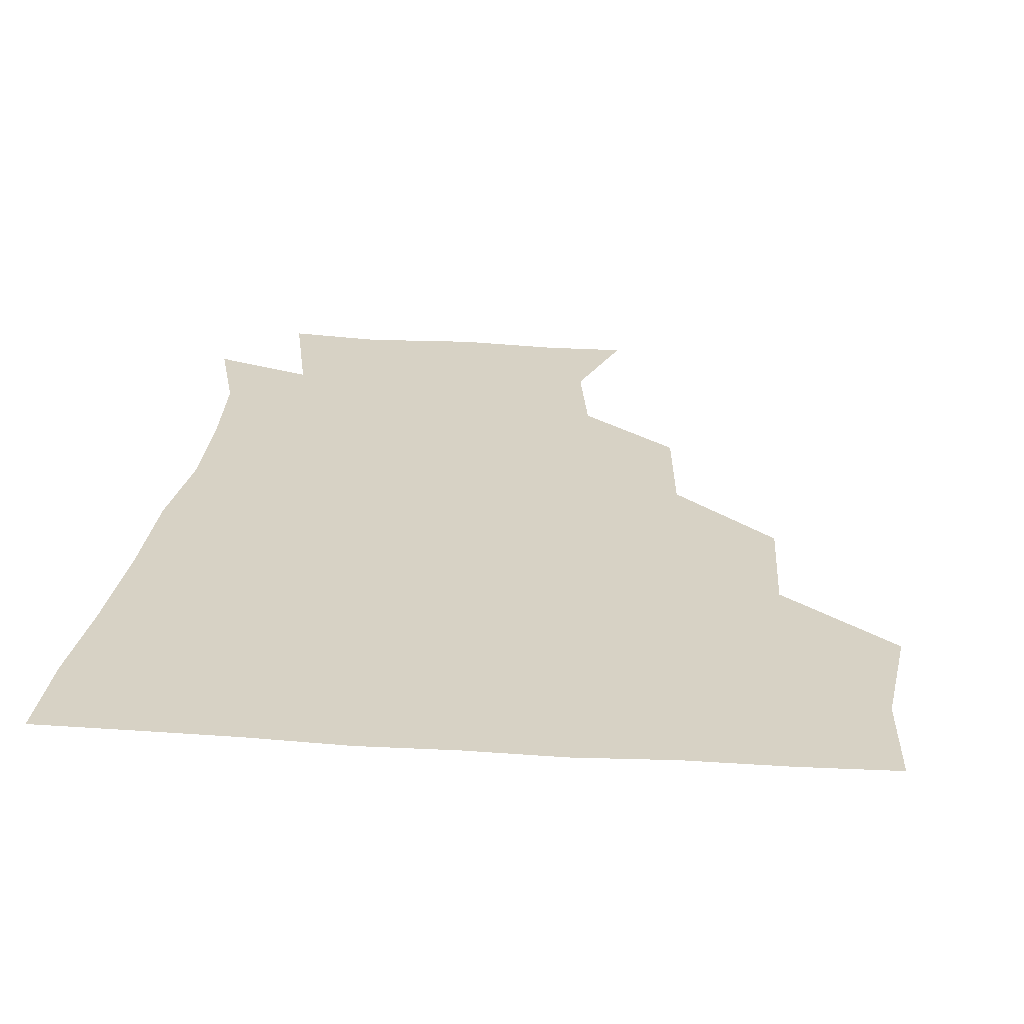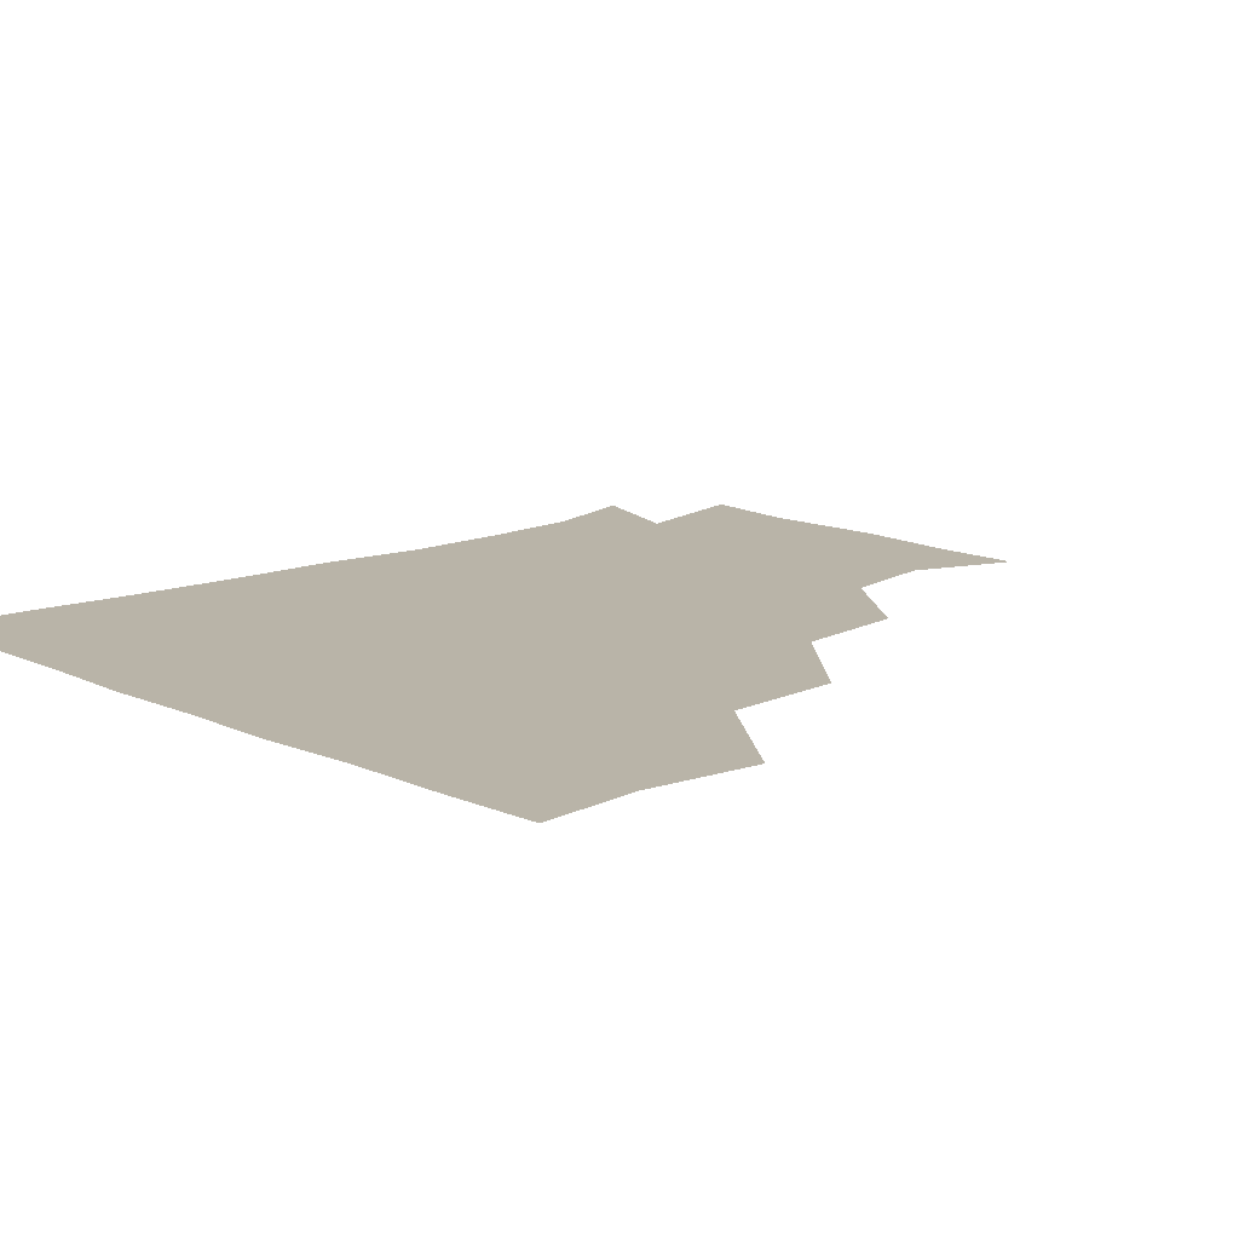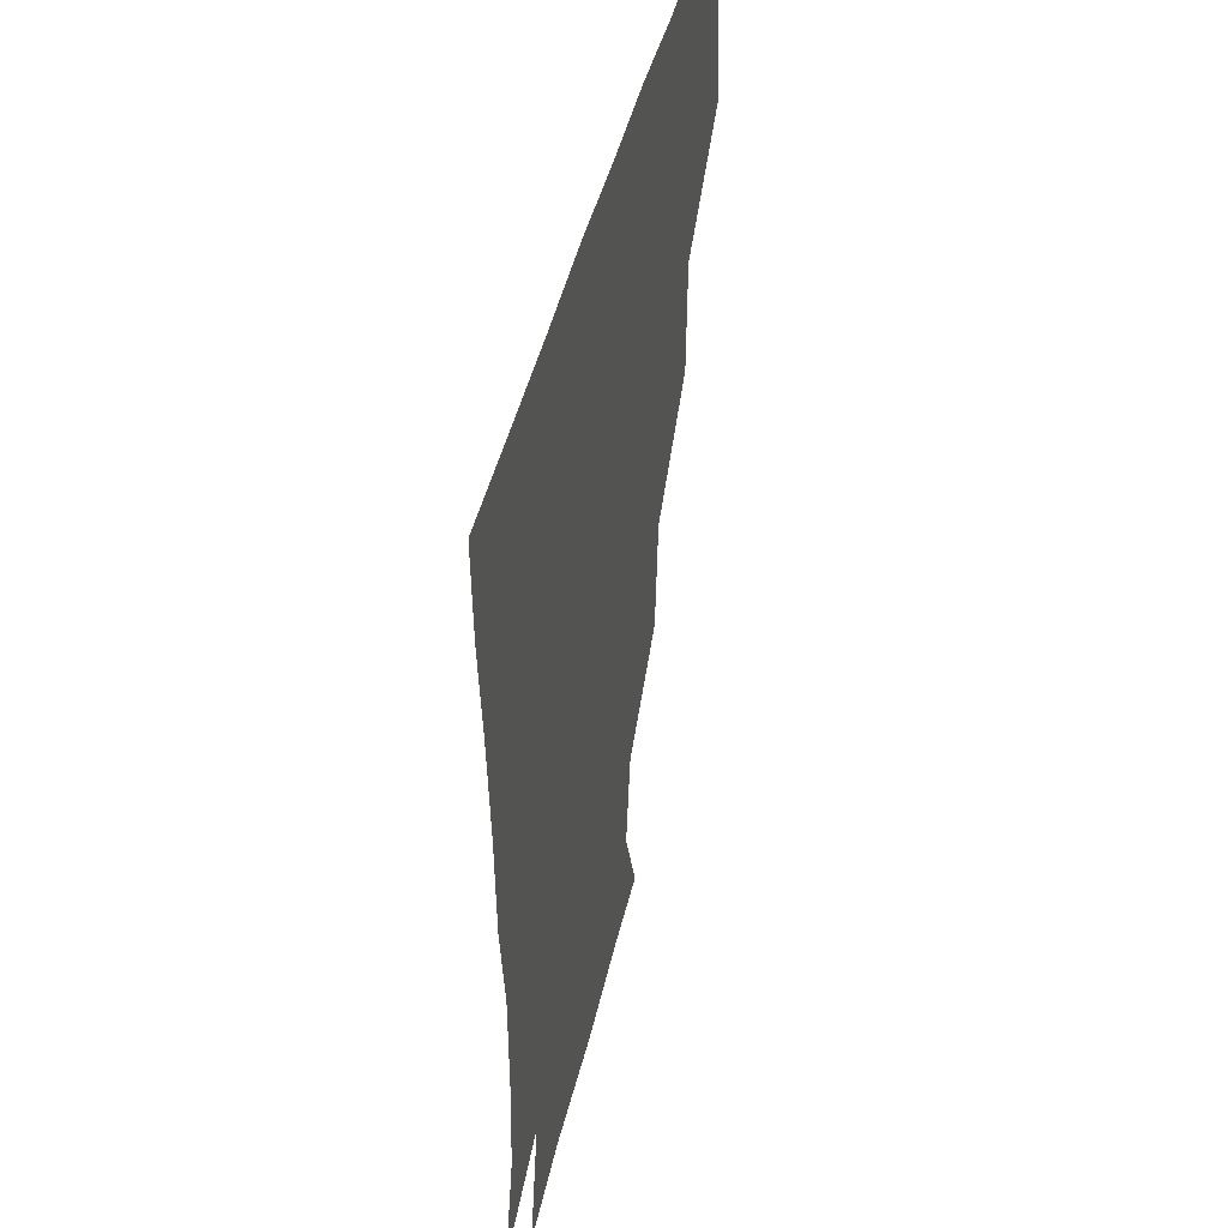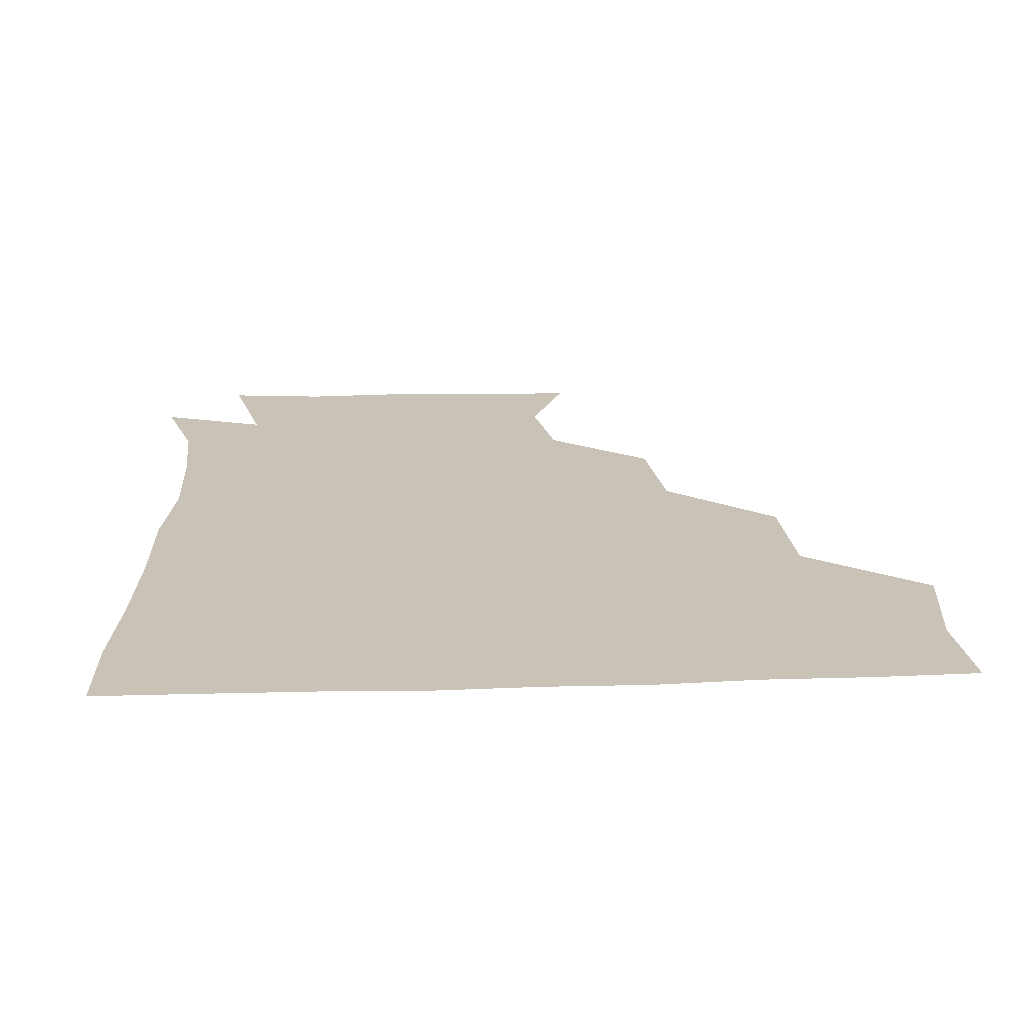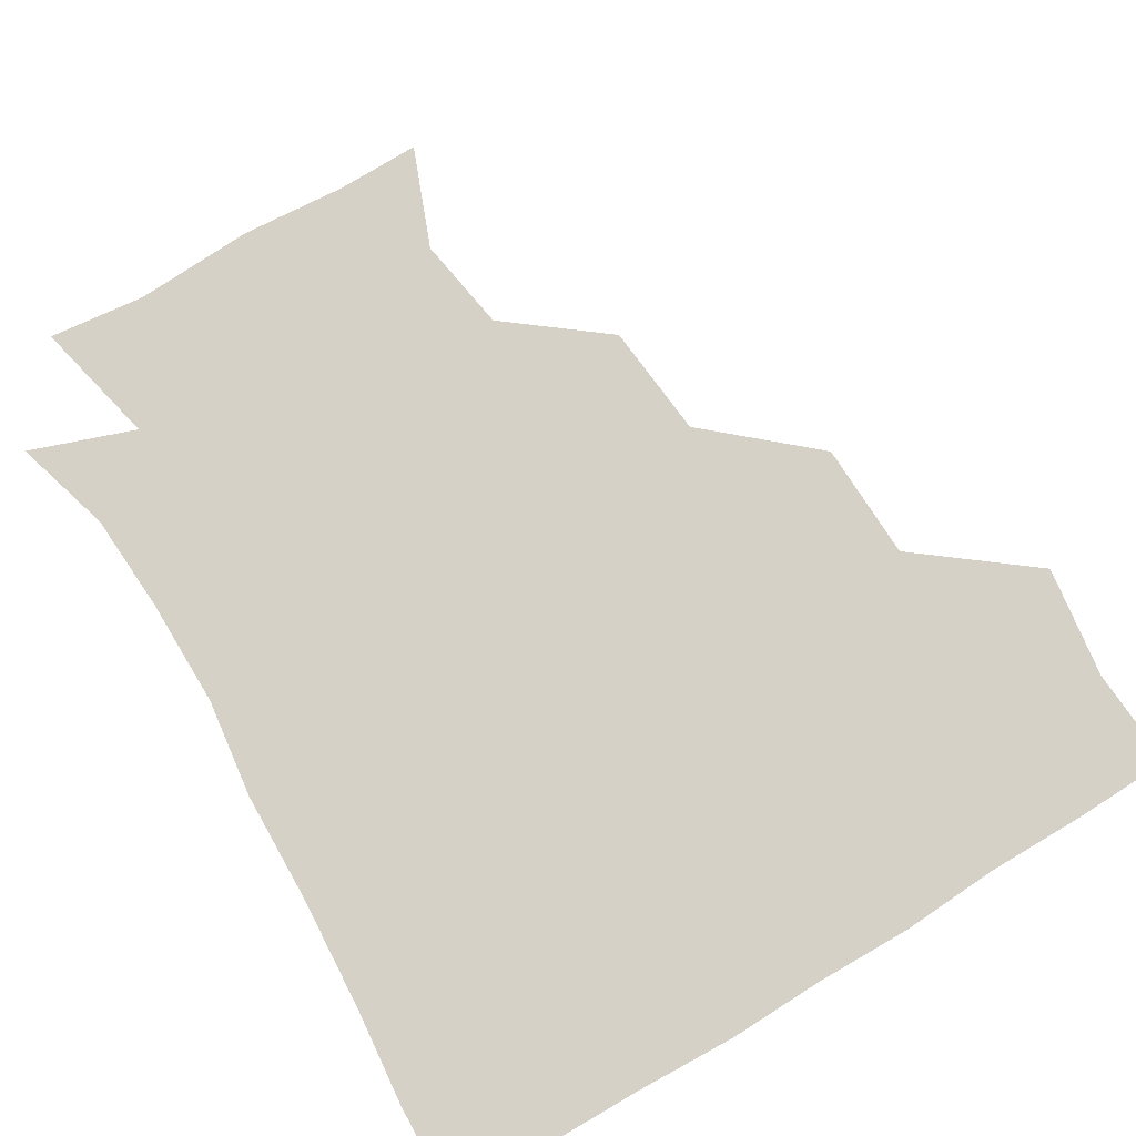
<metadata>
{"format":"obj","ext":"obj","renderer":"f3d","projection":"perspective","resolution":1024,"background":"white","views":[{"elev":27.6,"azim":-174.5,"up":"+Z"},{"elev":13.2,"azim":-134.2,"up":"+Z"},{"elev":45.0,"azim":103.1,"up":"+Y"},{"elev":19.5,"azim":176.4,"up":"+Z"},{"elev":79.3,"azim":148.9,"up":"+Z"}]}
</metadata>
<code>
v 449 355.9 0
v 453.6 390 0
v 451.5 420.4 0
v 485.1 292.9 0
v 483.9 328.7 0
v 483.9 362.9 0
v 482.6 391.3 0
v 481.3 421.2 0
v 520.2 230 0
v 516.9 264.9 0
v 513.6 300.1 0
v 513.4 334.1 0
v 512.6 362.5 0
v 511.8 391.3 0
v 511.4 421 0
v 542.8 147.4 0
v 554.8 177.6 0
v 550.1 206.6 0
v 546.5 243.2 0
v 544 272.4 0
v 543.4 304.8 0
v 542.2 333.1 0
v 542.4 362.5 0
v 541.8 391 0
v 541 422.5 0
v 568 147.4 0
v 577.1 181.4 0
v 574.8 212.6 0
v 572.8 245.3 0
v 572.7 276.2 0
v 572.4 305.9 0
v 572.2 333.9 0
v 571.9 362 0
v 571.9 390.5 0
v 570.6 422 0
v 600.2 144.8 0
v 602.5 185.8 0
v 602.2 217.3 0
v 601.1 247.5 0
v 601 277.2 0
v 601.5 305.4 0
v 601.6 333.6 0
v 602.2 362.7 0
v 601.6 391 0
v 599.6 422.6 0
v 636.3 146.3 0
v 629.4 185.9 0
v 628 217.9 0
v 628.1 247.2 0
v 628.9 275.7 0
v 629.7 305.7 0
v 630.7 335.1 0
v 631.4 363 0
v 632 390.9 0
v 629.9 421.3 0
v 665.7 142.8 0
v 657.1 181.2 0
v 652.1 215.6 0
v 653.4 243.5 0
v 655.1 272.9 0
v 656.4 304.3 0
v 657.9 334.2 0
v 660.3 362.6 0
v 661.4 391.4 0
v 660.5 420.8 0
v 689.1 169.6 0
v 680.5 200 0
v 679 229.7 0
v 679 262.4 0
v 683.1 292.7 0
v 684 325.8 0
v 686.5 360.6 0
v 689.7 391 0
v 690.7 420.5 0
f 5 6 1
f 1 6 2
f 6 7 2
f 2 7 3
f 7 8 3
f 10 11 4
f 4 11 5
f 11 12 5
f 5 12 6
f 12 13 6
f 6 13 7
f 13 14 7
f 7 14 8
f 14 15 8
f 18 19 9
f 9 19 10
f 19 20 10
f 10 20 11
f 20 21 11
f 11 21 12
f 21 22 12
f 12 22 13
f 22 23 13
f 13 23 14
f 23 24 14
f 14 24 15
f 24 25 15
f 16 26 17
f 26 27 17
f 17 27 18
f 27 28 18
f 18 28 19
f 28 29 19
f 19 29 20
f 29 30 20
f 20 30 21
f 30 31 21
f 21 31 22
f 31 32 22
f 22 32 23
f 32 33 23
f 23 33 24
f 33 34 24
f 24 34 25
f 34 35 25
f 26 36 27
f 36 37 27
f 27 37 28
f 37 38 28
f 28 38 29
f 38 39 29
f 29 39 30
f 39 40 30
f 30 40 31
f 40 41 31
f 31 41 32
f 41 42 32
f 32 42 33
f 42 43 33
f 33 43 34
f 43 44 34
f 34 44 35
f 44 45 35
f 36 46 37
f 46 47 37
f 37 47 38
f 47 48 38
f 38 48 39
f 48 49 39
f 39 49 40
f 49 50 40
f 40 50 41
f 50 51 41
f 41 51 42
f 51 52 42
f 42 52 43
f 52 53 43
f 43 53 44
f 53 54 44
f 44 54 45
f 54 55 45
f 46 56 47
f 56 57 47
f 47 57 48
f 57 58 48
f 48 58 49
f 58 59 49
f 49 59 50
f 59 60 50
f 50 60 51
f 60 61 51
f 51 61 52
f 61 62 52
f 52 62 53
f 62 63 53
f 53 63 54
f 63 64 54
f 54 64 55
f 64 65 55
f 57 66 58
f 66 67 58
f 58 67 59
f 67 68 59
f 59 68 60
f 68 69 60
f 60 69 61
f 69 70 61
f 61 70 62
f 70 71 62
f 62 71 63
f 71 72 63
f 63 72 64
f 72 73 64
f 64 73 65
f 73 74 65

</code>
